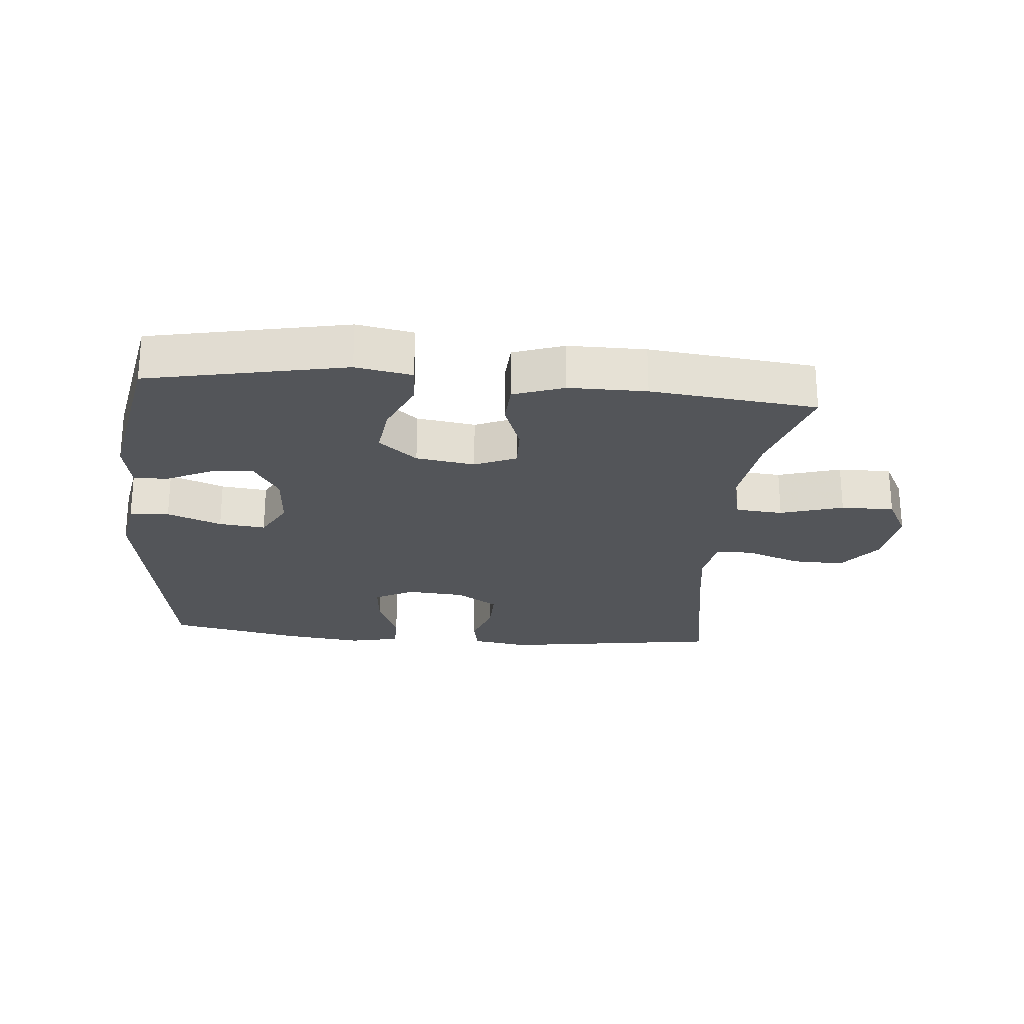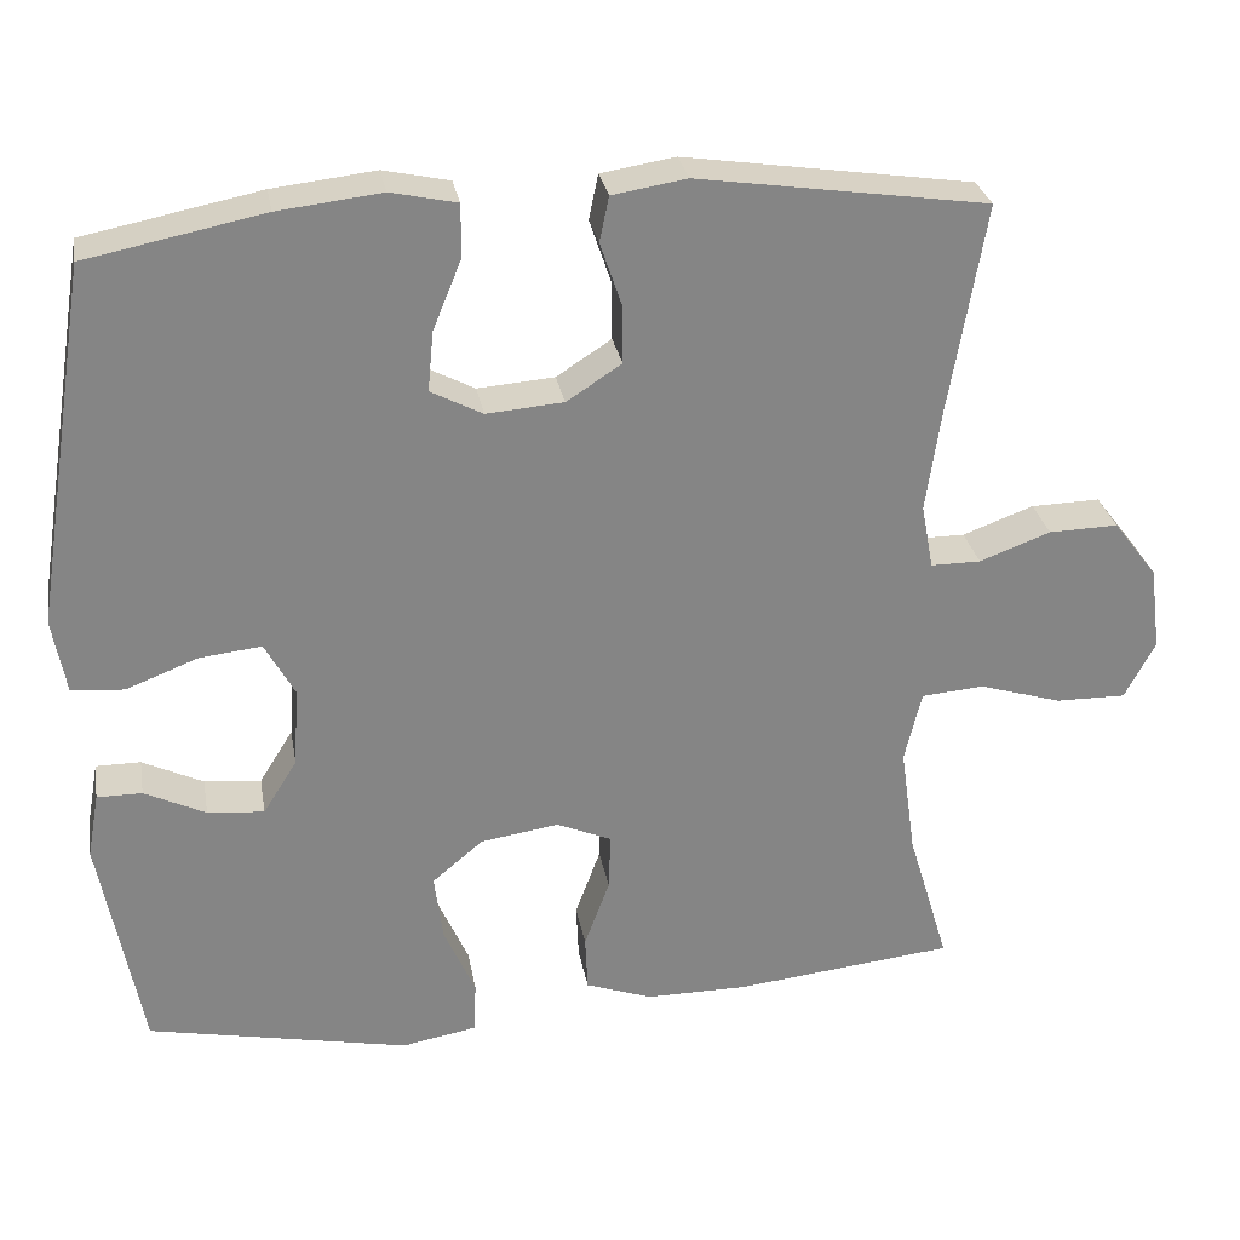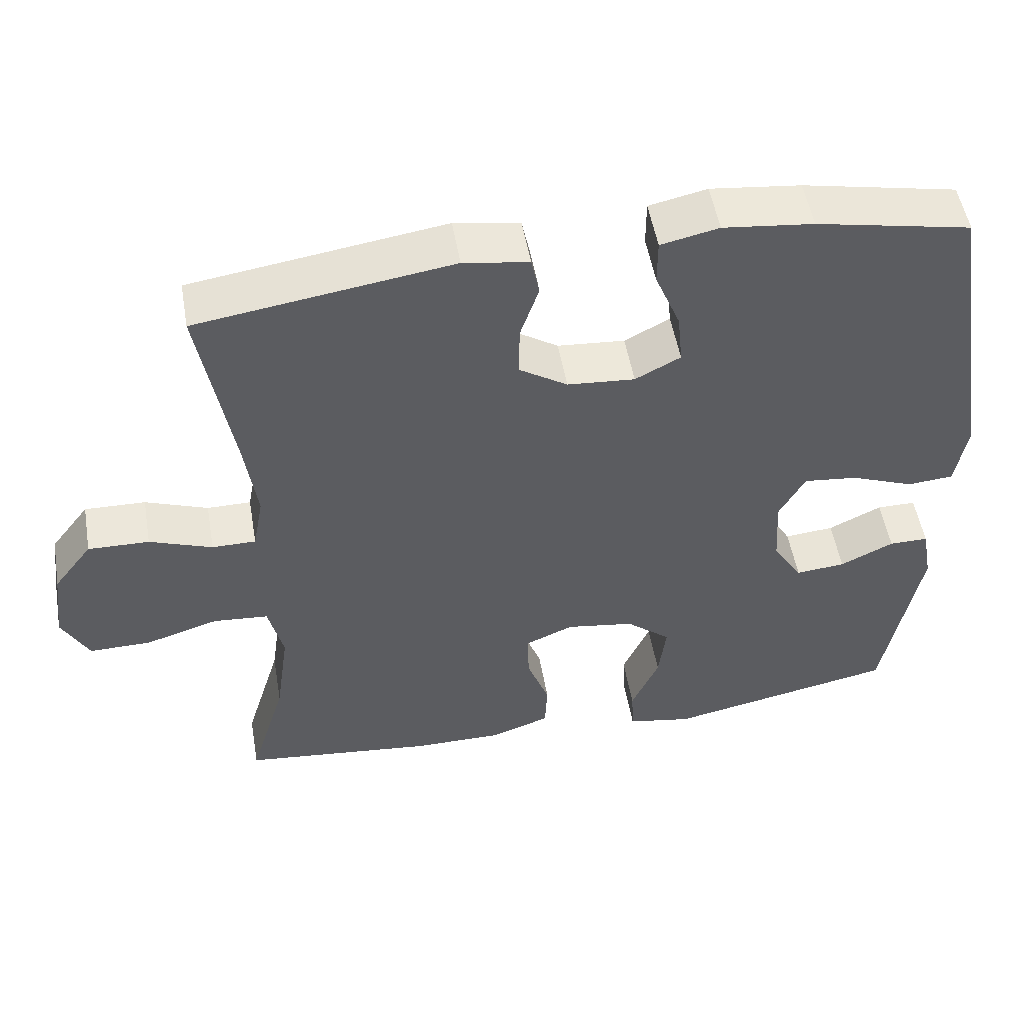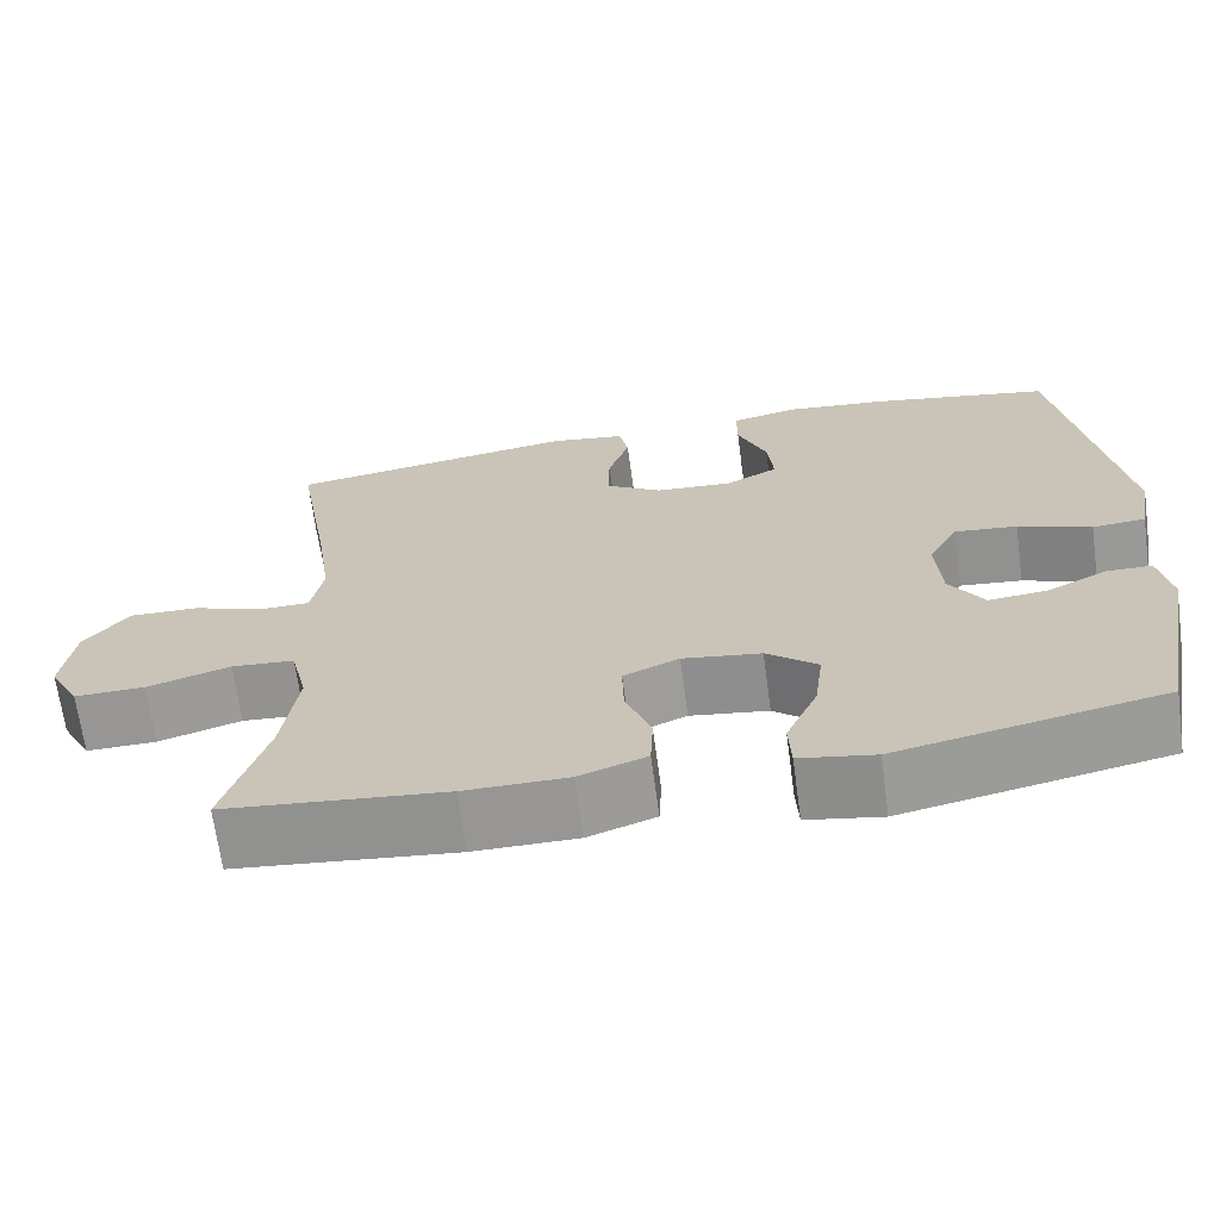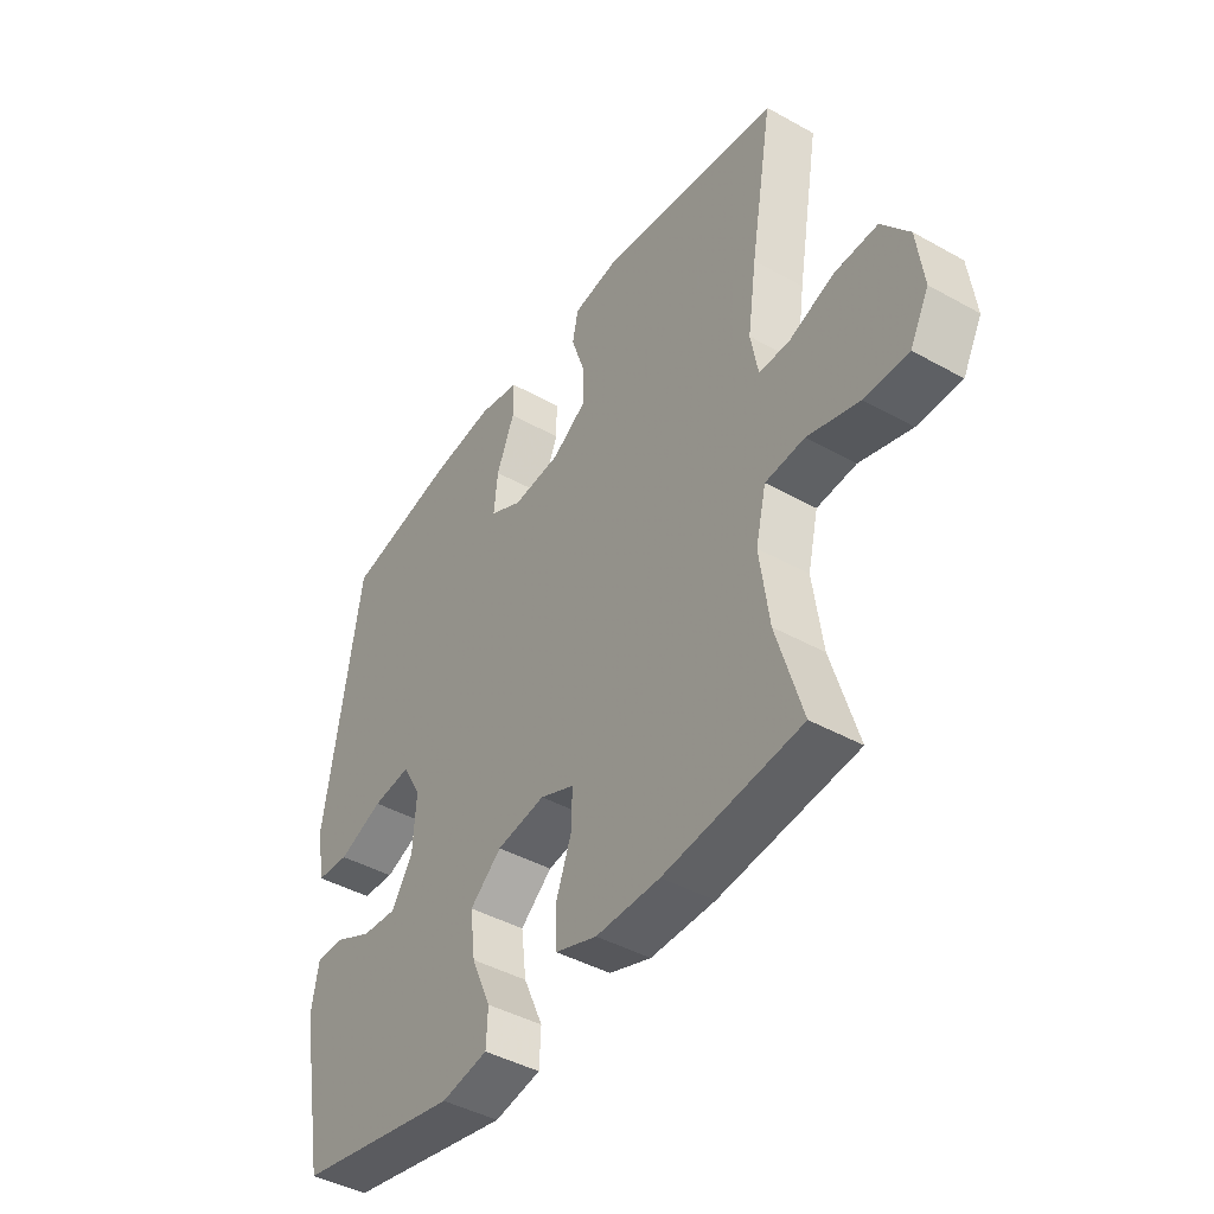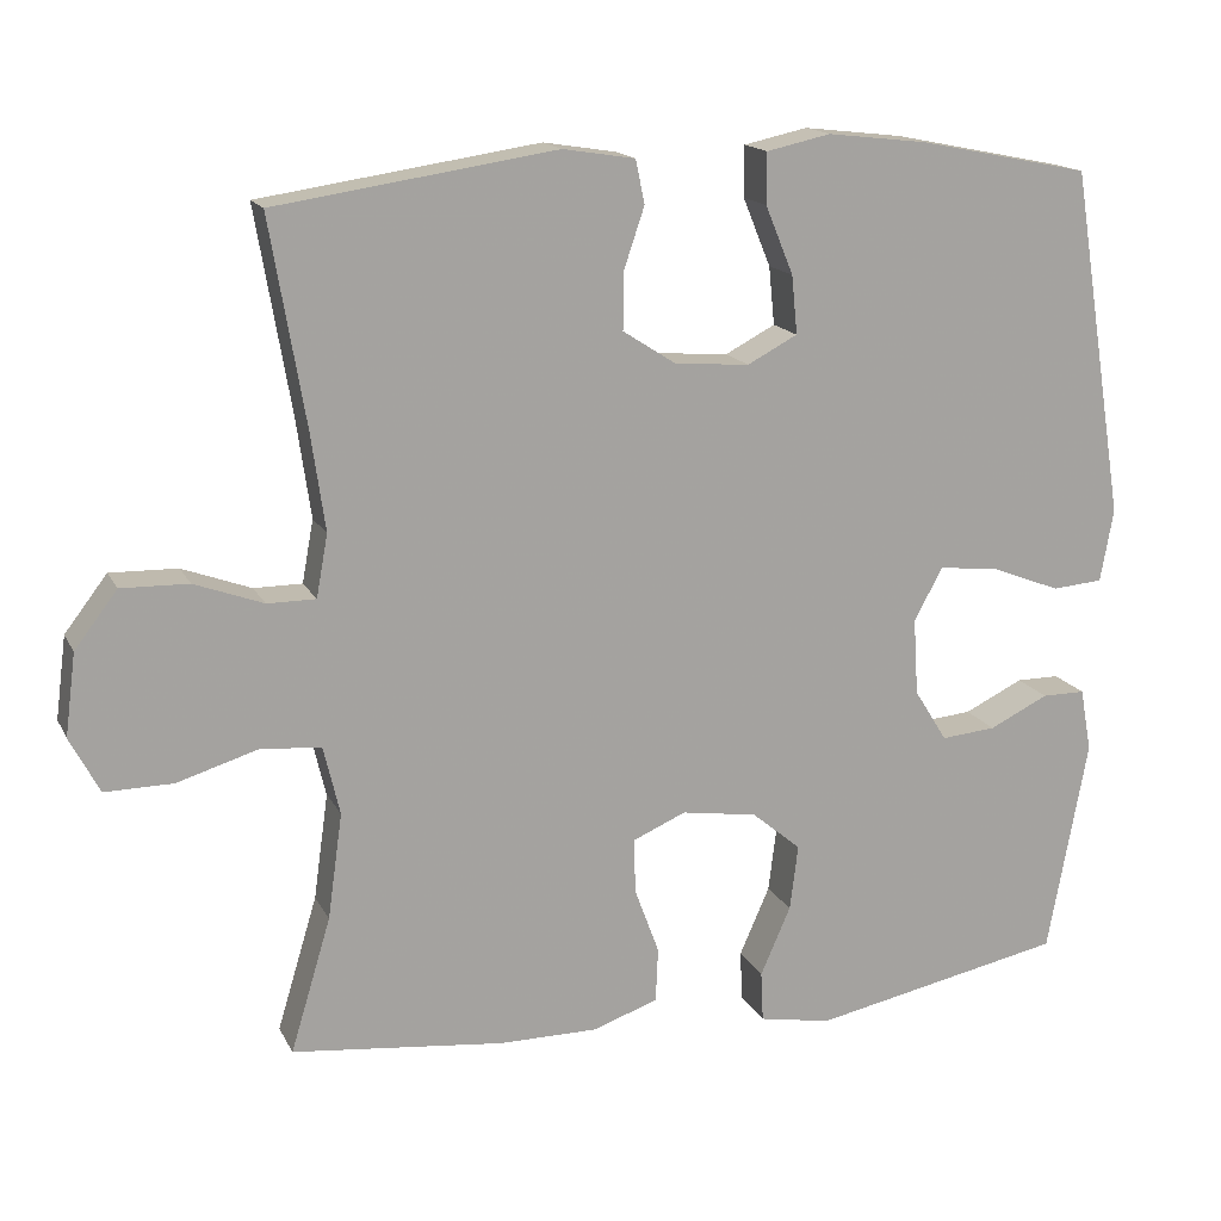
<metadata>
{"format":"obj","ext":"obj","renderer":"f3d","projection":"perspective","resolution":1024,"background":"white","views":[{"elev":-24.2,"azim":174.8,"up":"+Y"},{"elev":28.7,"azim":170.0,"up":"+Z"},{"elev":51.9,"azim":-9.8,"up":"+Z"},{"elev":-67.8,"azim":7.7,"up":"+Z"},{"elev":-43.4,"azim":-123.4,"up":"+Z"},{"elev":15.9,"azim":-19.3,"up":"+Z"}]}
</metadata>
<code>
v -0.5 0.07 0.5
v -0.158 0.07 0.551
v -0.07 0.07 0.537
v -0.059 0.07 0.484
v -0.084 0.07 0.41
v -0.085 0.07 0.34
v -0.02 0.07 0.298
v 0.071 0.07 0.291
v 0.132 0.07 0.323
v 0.125 0.07 0.394
v 0.091 0.07 0.477
v 0.091 0.07 0.539
v 0.169 0.07 0.556
v 0.291 0.07 0.542
v 0.5 0.07 0.5
v 0.568 0.07 0.074
v 0.552 0.07 -0.015
v 0.49 0.07 -0.02
v 0.405 0.07 0.013
v 0.332 0.07 0.021
v 0.297 0.07 -0.043
v 0.303 0.07 -0.137
v 0.343 0.07 -0.201
v 0.41 0.07 -0.195
v 0.482 0.07 -0.16
v 0.535 0.07 -0.16
v 0.549 0.07 -0.237
v 0.5 0.07 -0.5
v 0.191 0.07 -0.563
v 0.103 0.07 -0.547
v 0.1 0.07 -0.486
v 0.137 0.07 -0.402
v 0.147 0.07 -0.322
v 0.087 0.07 -0.272
v -0.005 0.07 -0.258
v -0.07 0.07 -0.286
v -0.068 0.07 -0.353
v -0.038 0.07 -0.434
v -0.041 0.07 -0.5
v -0.12 0.07 -0.528
v -0.241 0.07 -0.528
v -0.5 0.07 -0.5
v -0.451 0.07 -0.337
v -0.433 0.07 -0.208
v -0.453 0.07 -0.124
v -0.527 0.07 -0.118
v -0.625 0.07 -0.148
v -0.708 0.07 -0.149
v -0.744 0.07 -0.081
v -0.731 0.07 0.019
v -0.679 0.07 0.087
v -0.597 0.07 0.085
v -0.513 0.07 0.054
v -0.454 0.07 0.054
v -0.44 0.07 0.13
v -0.457 0.07 0.249
v -0.5 0 0.5
v -0.158 0 0.551
v -0.07 0 0.537
v -0.059 0 0.484
v -0.084 0 0.41
v -0.085 0 0.34
v -0.02 0 0.298
v 0.071 0 0.291
v 0.132 0 0.323
v 0.125 0 0.394
v 0.091 0 0.477
v 0.091 0 0.539
v 0.169 0 0.556
v 0.291 0 0.542
v 0.5 0 0.5
v 0.568 0 0.074
v 0.552 0 -0.015
v 0.49 0 -0.02
v 0.405 0 0.013
v 0.332 0 0.021
v 0.297 0 -0.043
v 0.303 0 -0.137
v 0.343 0 -0.201
v 0.41 0 -0.195
v 0.482 0 -0.16
v 0.535 0 -0.16
v 0.549 0 -0.237
v 0.5 0 -0.5
v 0.191 0 -0.563
v 0.103 0 -0.547
v 0.1 0 -0.486
v 0.137 0 -0.402
v 0.147 0 -0.322
v 0.087 0 -0.272
v -0.005 0 -0.258
v -0.07 0 -0.286
v -0.068 0 -0.353
v -0.038 0 -0.434
v -0.041 0 -0.5
v -0.12 0 -0.528
v -0.241 0 -0.528
v -0.5 0 -0.5
v -0.451 0 -0.337
v -0.433 0 -0.208
v -0.453 0 -0.124
v -0.527 0 -0.118
v -0.625 0 -0.148
v -0.708 0 -0.149
v -0.744 0 -0.081
v -0.731 0 0.019
v -0.679 0 0.087
v -0.597 0 0.085
v -0.513 0 0.054
v -0.454 0 0.054
v -0.44 0 0.13
v -0.457 0 0.249
f 50 51 52 53
f 50 53 54
f 49 50 54
f 46 47 48 49
f 45 46 49 54
f 44 45 54 55
f 40 41 42 43
f 40 43 44
f 37 38 39 40
f 36 37 40 44
f 35 36 44 55
f 29 30 31 32
f 29 32 33
f 28 29 33
f 27 28 33 34
f 24 25 26 27
f 23 24 27 34
f 16 17 18 19
f 16 19 20
f 15 16 20
f 14 15 20 21
f 10 11 12 13
f 9 10 13 14
f 2 3 4 5
f 56 1 2 5
f 56 5 6
f 55 56 6 7
f 35 55 7 8
f 22 23 34 35
f 21 22 35 8
f 9 14 21
f 8 9 21
f 109 108 107 106
f 110 109 106
f 110 106 105
f 105 104 103 102
f 110 105 102 101
f 111 110 101 100
f 99 98 97 96
f 100 99 96
f 96 95 94 93
f 100 96 93 92
f 111 100 92 91
f 88 87 86 85
f 89 88 85
f 89 85 84
f 90 89 84 83
f 83 82 81 80
f 90 83 80 79
f 75 74 73 72
f 76 75 72
f 76 72 71
f 77 76 71 70
f 69 68 67 66
f 70 69 66 65
f 61 60 59 58
f 61 58 57 112
f 62 61 112
f 63 62 112 111
f 64 63 111 91
f 91 90 79 78
f 64 91 78 77
f 77 70 65
f 77 65 64
f 1 57 58 2
f 2 58 59 3
f 3 59 60 4
f 4 60 61 5
f 5 61 62 6
f 6 62 63 7
f 7 63 64 8
f 8 64 65 9
f 9 65 66 10
f 10 66 67 11
f 11 67 68 12
f 12 68 69 13
f 13 69 70 14
f 14 70 71 15
f 15 71 72 16
f 16 72 73 17
f 17 73 74 18
f 18 74 75 19
f 19 75 76 20
f 20 76 77 21
f 21 77 78 22
f 22 78 79 23
f 23 79 80 24
f 24 80 81 25
f 25 81 82 26
f 26 82 83 27
f 27 83 84 28
f 28 84 85 29
f 29 85 86 30
f 30 86 87 31
f 31 87 88 32
f 32 88 89 33
f 33 89 90 34
f 34 90 91 35
f 35 91 92 36
f 36 92 93 37
f 37 93 94 38
f 38 94 95 39
f 39 95 96 40
f 40 96 97 41
f 41 97 98 42
f 42 98 99 43
f 43 99 100 44
f 44 100 101 45
f 45 101 102 46
f 46 102 103 47
f 47 103 104 48
f 48 104 105 49
f 49 105 106 50
f 50 106 107 51
f 51 107 108 52
f 52 108 109 53
f 53 109 110 54
f 54 110 111 55
f 55 111 112 56
f 56 112 57 1

</code>
